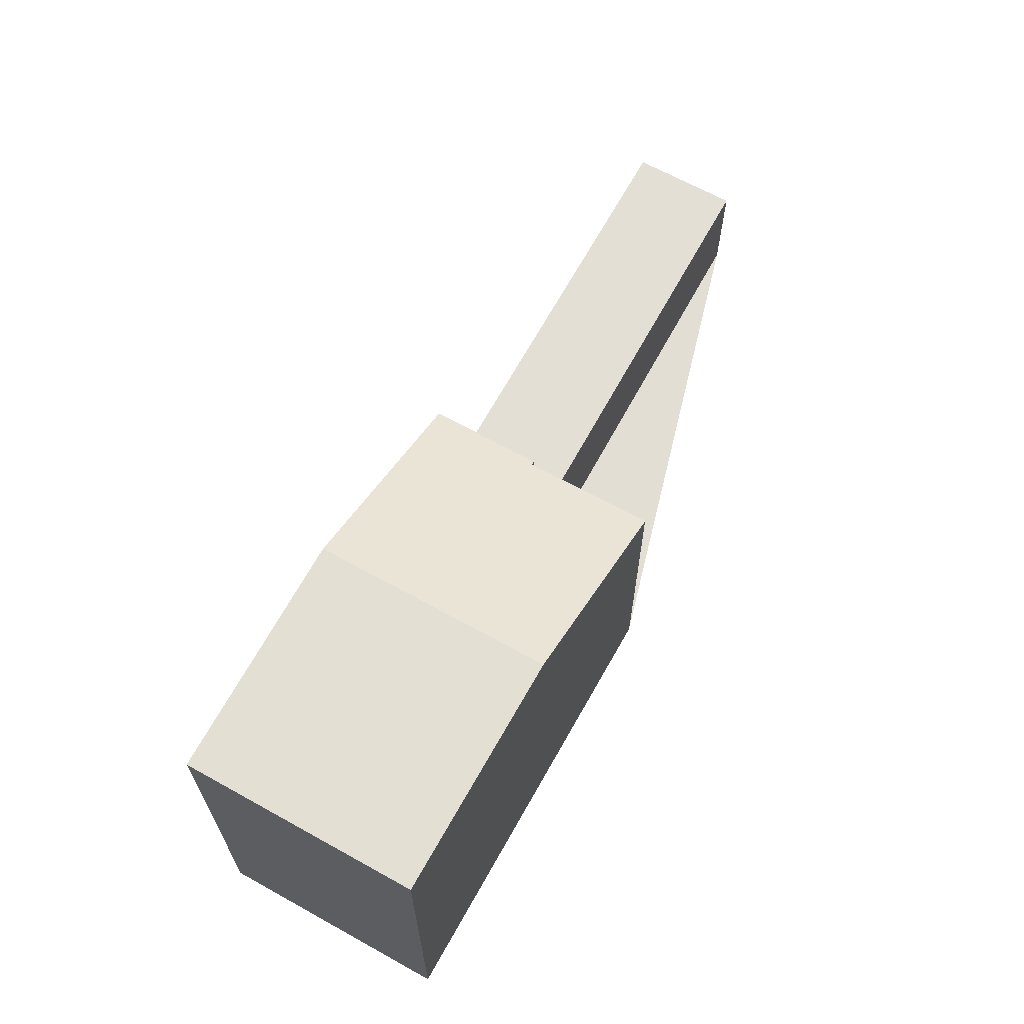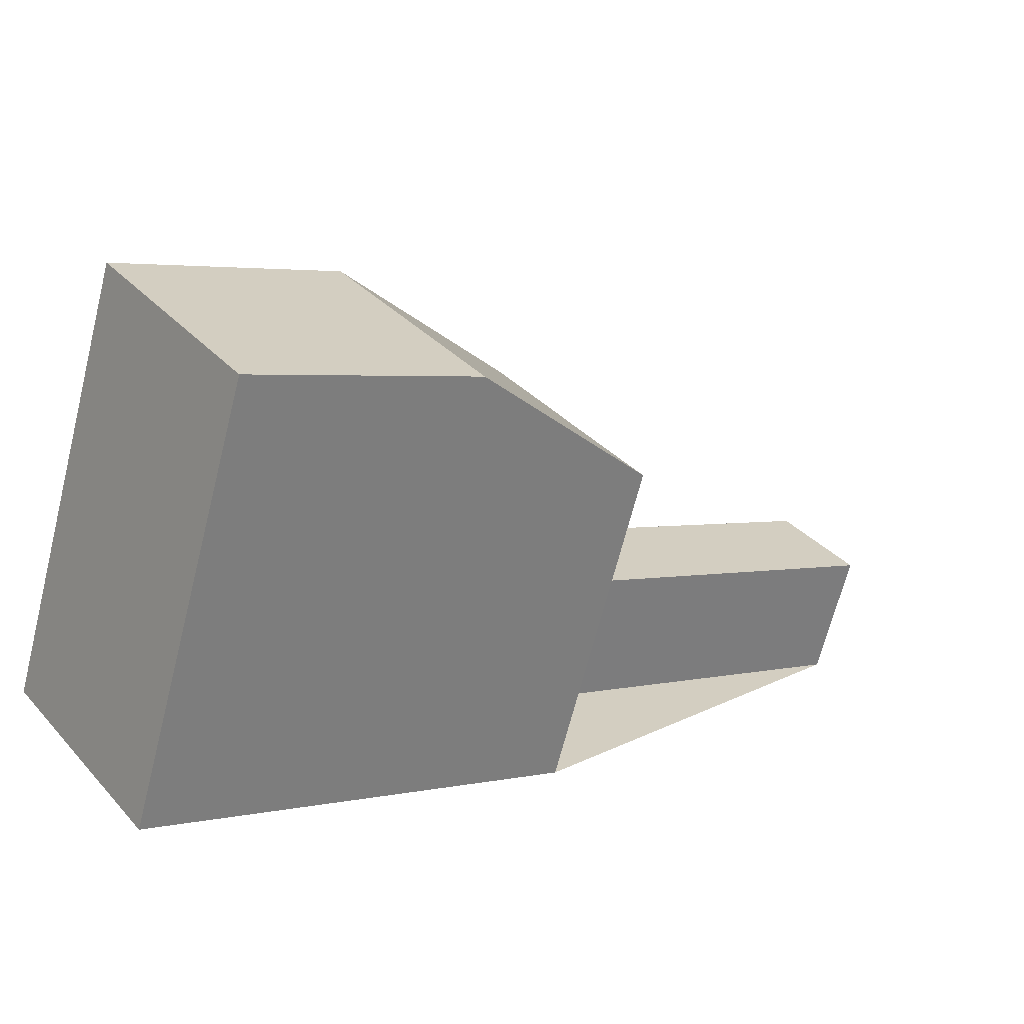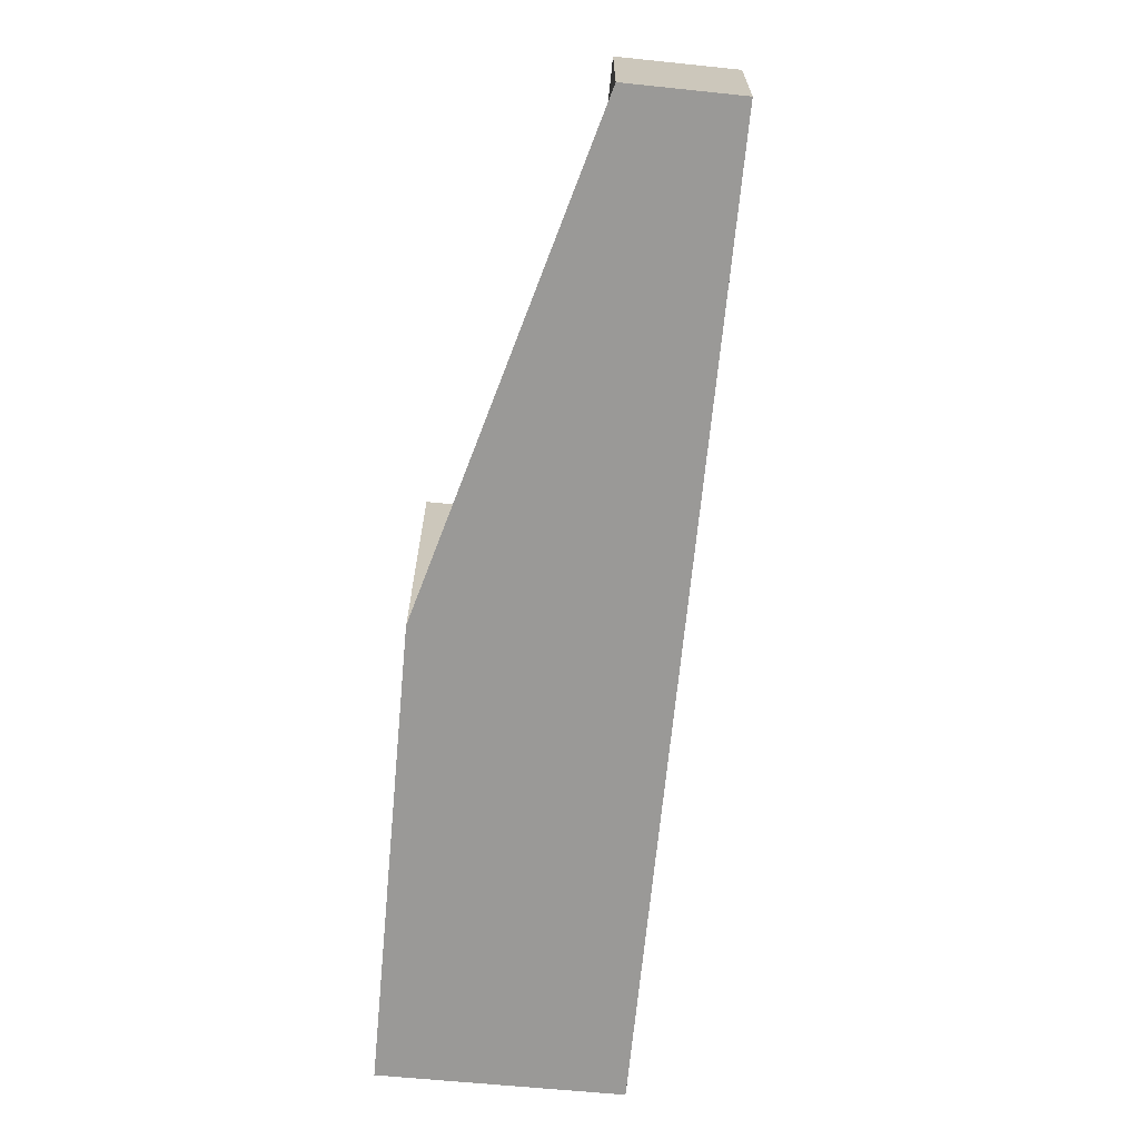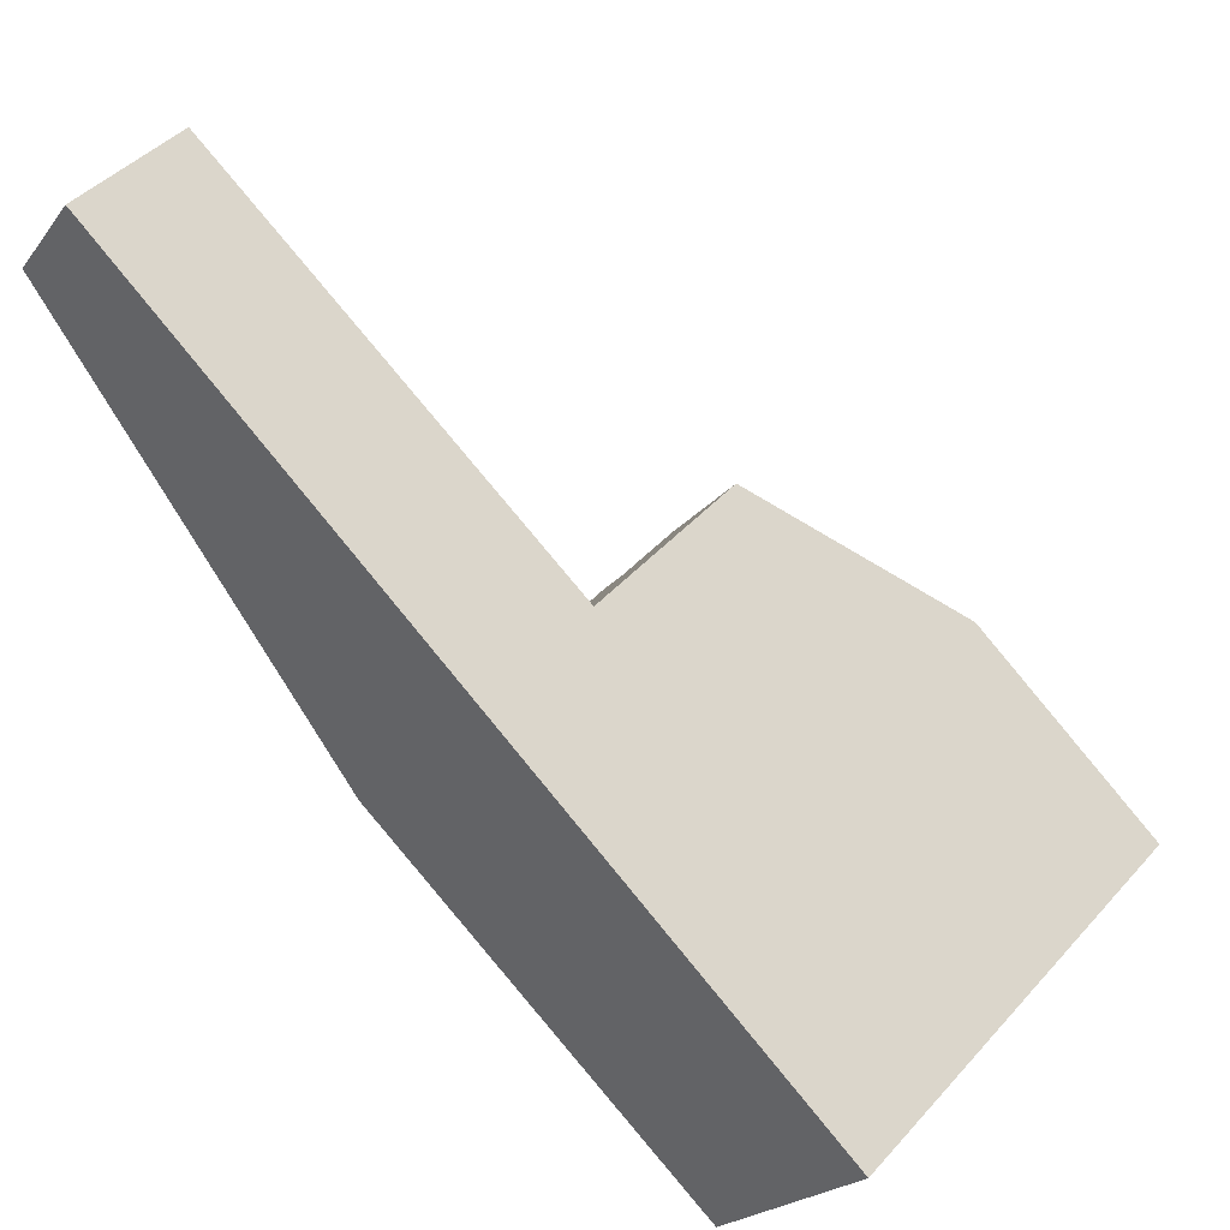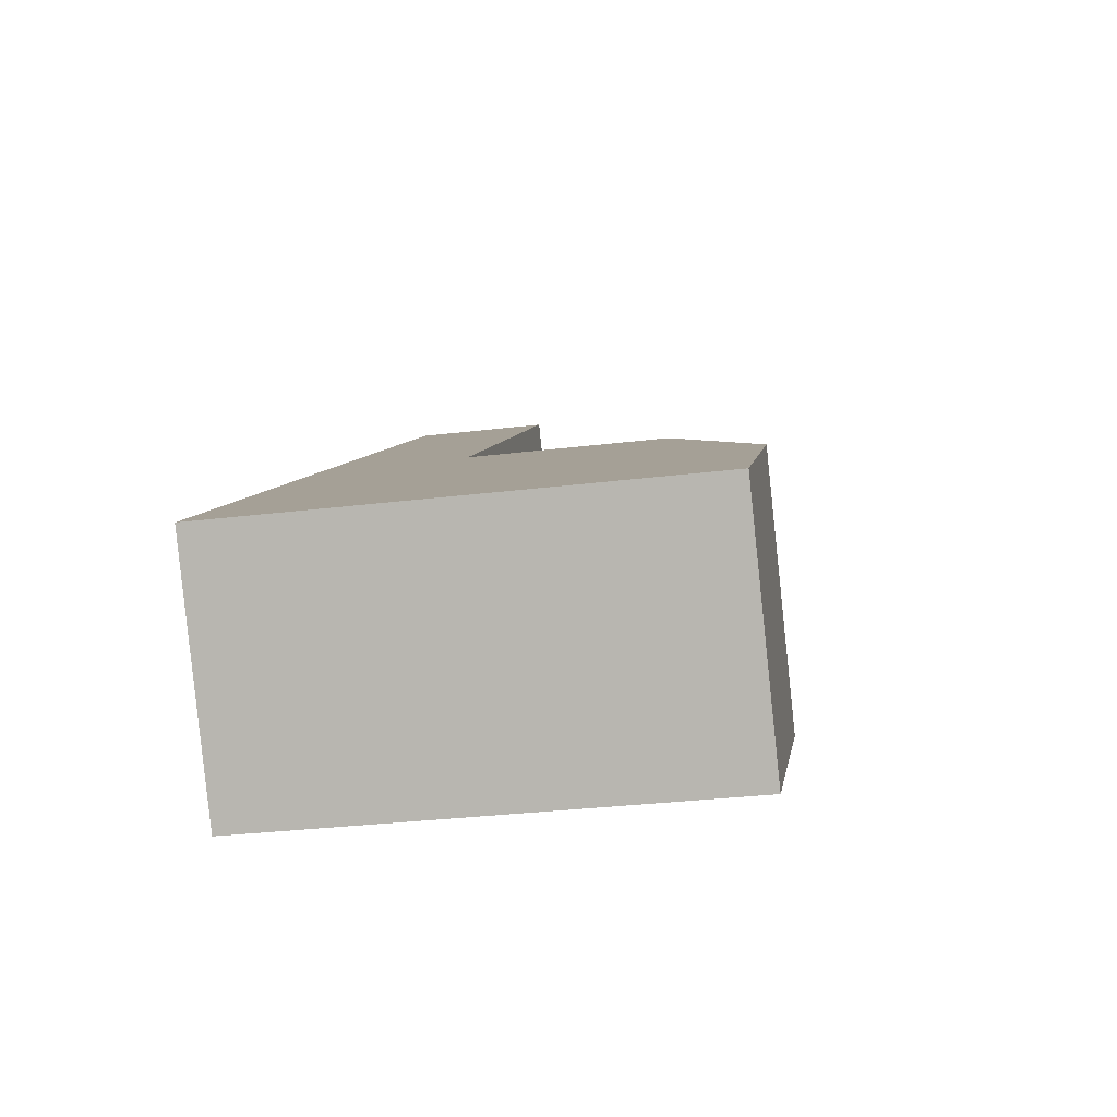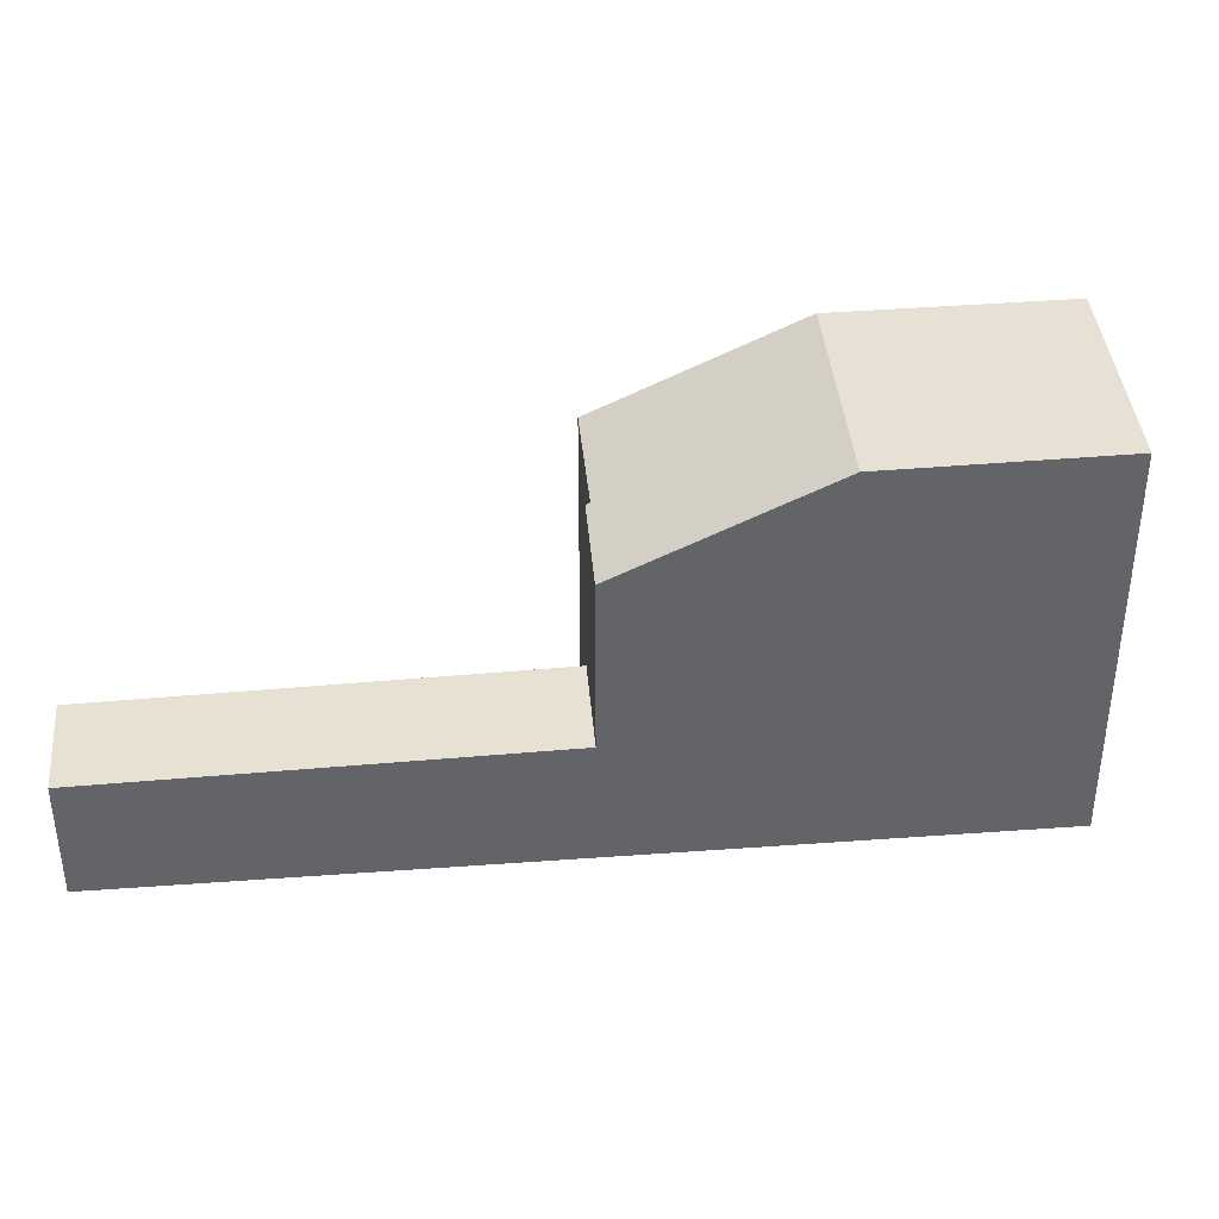
<metadata>
{"format":"obj","ext":"obj","renderer":"f3d","projection":"perspective","resolution":1024,"background":"white","views":[{"elev":67.3,"azim":-25.3,"up":"+Z"},{"elev":-67.2,"azim":-14.2,"up":"+Y"},{"elev":-68.9,"azim":120.2,"up":"+Z"},{"elev":44.0,"azim":-141.5,"up":"+Y"},{"elev":-29.7,"azim":-79.7,"up":"+Y"},{"elev":39.3,"azim":-149.3,"up":"+Z"}]}
</metadata>
<code>
v 13.46 -466.8 7.584
v 15.26 -469.3 7.576
v 21.15 -458 3.015
v 22.68 -460.1 3.007
v 6.484 -475.5 10.02
v 3.258 -471 10.01
v 7.883 -467.6 9.941
v 11.16 -472.2 9.944
v 7.889 -467.6 9.941
v 13.46 -466.8 7.584
v 9.42 -469.8 9.942
v 19.72 -459 3.045
v 21.25 -461.1 3.038
v 11.16 -472.2 9.944
v 7.883 -467.6 9.941
v 12.03 -464.6 7.527
v 13.55 -466.7 7.532
v 13.55 -466.7 3.203
v 12.03 -464.6 3.21
v 7.889 -467.6 9.941
v 9.42 -469.8 9.942
v 19.73 -459 3.045
v 12.03 -464.6 7.527
v 12.03 -464.6 3.21
v 21.15 -458 3.015
v 3.264 -471 10.01
v 4.796 -473.1 10.02
v 21.05 -458.1 3.017
v 21.05 -458.1 3.017
v 22.55 -460.2 3.01
v 12.69 -464.1 3.196
v 12.69 -464.1 3.196
v 14.21 -466.3 3.189
v 13.28 -463.7 3.183
v 13.29 -463.7 3.183
v 14.8 -465.8 3.176
v 12.03 -464.6 3.21
v 12.03 -464.6 3.21
v 13.55 -466.7 3.203
v 13.55 -466.7 7.532
v 12.03 -464.6 7.527
v 12.03 -464.6 7.527
v 8.154 -468 9.942
v 8.154 -468 9.942
v 3.536 -471.4 10.01
v 12.29 -465 3.209
v 12.29 -465 7.528
v 19.97 -459.4 3.044
v 21.29 -458.4 3.016
v 12.29 -465 3.209
v 21.4 -458.3 3.014
v 12.29 -465 7.528
v 12.95 -464.5 3.195
v 13.54 -464.1 3.182
v 3.542 -471.4 10.01
v 3.27 -471 10.01
v 3.264 -471 10.01
v 6.49 -475.5 10.02
v 4.802 -473.1 10.02
v 15.24 -469.3 7.576
v 11.15 -472.2 9.944
v 11.15 -472.2 9.944
v 6.477 -475.5 10.02
v 6.471 -475.5 10.02
v 13.46 -466.8 7.584
v 13.46 -466.8 7.584
v 13.46 -466.8 8.882e-16
v 13.46 -466.8 0
v 11.16 -472.2 9.944
v 15.26 -469.3 7.576
v 15.26 -469.3 0
v 11.16 -472.2 0
v 21.15 -458 3.015
v 21.15 -458 3.015
v 21.15 -458 0
v 21.15 -458 0
v 22.55 -460.2 3.01
v 22.68 -460.1 3.007
v 22.68 -460.1 -4.441e-16
v 22.55 -460.2 0
v 6.471 -475.5 10.02
v 6.484 -475.5 10.02
v 6.484 -475.5 -1.776e-15
v 6.471 -475.5 1.776e-15
v 3.264 -471 10.01
v 3.258 -471 10.01
v 3.258 -471 0
v 3.264 -471 0
v 12.03 -464.6 7.527
v 7.883 -467.6 9.941
v 7.883 -467.6 0
v 12.03 -464.6 0
v 15.24 -469.3 7.576
v 13.46 -466.8 7.584
v 13.46 -466.8 0
v 15.24 -469.3 -8.882e-16
v 21.05 -458.1 3.017
v 19.72 -459 3.045
v 19.72 -459 0
v 21.05 -458.1 0
v 14.8 -465.8 3.176
v 21.25 -461.1 3.038
v 21.25 -461.1 0
v 14.8 -465.8 0
v 6.49 -475.5 10.02
v 11.16 -472.2 9.944
v 11.16 -472.2 0
v 6.49 -475.5 0
v 21.4 -458.3 3.014
v 21.15 -458 3.015
v 21.15 -458 0
v 21.4 -458.3 0
v 3.258 -471 10.01
v 3.264 -471 10.01
v 3.264 -471 -1.776e-15
v 3.258 -471 0
v 3.536 -471.4 10.01
v 4.796 -473.1 10.02
v 4.796 -473.1 0
v 3.536 -471.4 0
v 21.15 -458 3.015
v 21.05 -458.1 3.017
v 21.05 -458.1 0
v 21.15 -458 0
v 21.25 -461.1 3.038
v 22.55 -460.2 3.01
v 22.55 -460.2 0
v 21.25 -461.1 0
v 13.28 -463.7 3.183
v 12.69 -464.1 3.196
v 12.69 -464.1 -4.441e-16
v 13.28 -463.7 -4.441e-16
v 13.55 -466.7 3.203
v 14.21 -466.3 3.189
v 14.21 -466.3 0
v 13.55 -466.7 0
v 19.72 -459 3.045
v 13.28 -463.7 3.183
v 13.28 -463.7 -4.441e-16
v 19.72 -459 0
v 14.21 -466.3 3.189
v 14.8 -465.8 3.176
v 14.8 -465.8 0
v 14.21 -466.3 0
v 12.69 -464.1 3.196
v 12.03 -464.6 3.21
v 12.03 -464.6 0
v 12.69 -464.1 -4.441e-16
v 13.46 -466.8 7.584
v 13.55 -466.7 7.532
v 13.55 -466.7 8.882e-16
v 13.46 -466.8 8.882e-16
v 3.264 -471 10.01
v 3.536 -471.4 10.01
v 3.536 -471.4 0
v 3.264 -471 -1.776e-15
v 22.68 -460.1 3.007
v 21.4 -458.3 3.014
v 21.4 -458.3 0
v 22.68 -460.1 -4.441e-16
v 7.883 -467.6 9.941
v 3.264 -471 10.01
v 3.264 -471 0
v 7.883 -467.6 0
v 6.484 -475.5 10.02
v 6.49 -475.5 10.02
v 6.49 -475.5 0
v 6.484 -475.5 -1.776e-15
v 15.26 -469.3 7.576
v 15.24 -469.3 7.576
v 15.24 -469.3 -8.882e-16
v 15.26 -469.3 0
v 4.796 -473.1 10.02
v 6.471 -475.5 10.02
v 6.471 -475.5 1.776e-15
v 4.796 -473.1 0
v 21.15 -458 0
v 22.68 -460.1 0
v 13.46 -466.8 0
v 15.26 -469.3 0
v 6.484 -475.5 0
v 3.258 -471 0
f 24 19 16 23
f 61 11 10 60
f 29 22 12 28
f 56 20 44 55
f 47 17 18 46
f 49 30 13 48
f 57 15 20 56
f 63 59 21 62
f 28 3 25 29
f 51 4 30 49
f 35 32 31 34
f 54 36 33 53
f 34 12 22 35
f 48 13 36 54
f 37 31 32 38
f 53 33 39 50
f 43 9 41 52
f 41 9 7 42
f 55 44 21 59
f 46 24 23 47
f 48 22 29 49
f 49 29 25 51
f 53 32 35 54
f 54 35 22 48
f 50 38 32 53
f 52 40 1 10 11 43
f 55 45 26 56
f 56 26 6 57
f 64 27 59 63
f 59 27 45 55
f 60 2 8 61
f 62 14 58 63
f 63 58 5 64
f 66 67 68 65
f 70 71 72 69
f 74 75 76 73
f 78 79 80 77
f 82 83 84 81
f 86 87 88 85
f 90 91 92 89
f 94 95 96 93
f 98 99 100 97
f 102 103 104 101
f 106 107 108 105
f 110 111 112 109
f 114 115 116 113
f 118 119 120 117
f 122 123 124 121
f 126 127 128 125
f 130 131 132 129
f 134 135 136 133
f 138 139 140 137
f 142 143 144 141
f 146 147 148 145
f 150 151 152 149
f 154 155 156 153
f 158 159 160 157
f 162 163 164 161
f 166 167 168 165
f 170 171 172 169
f 174 175 176 173
f 178 179 180 181 182 177

</code>
